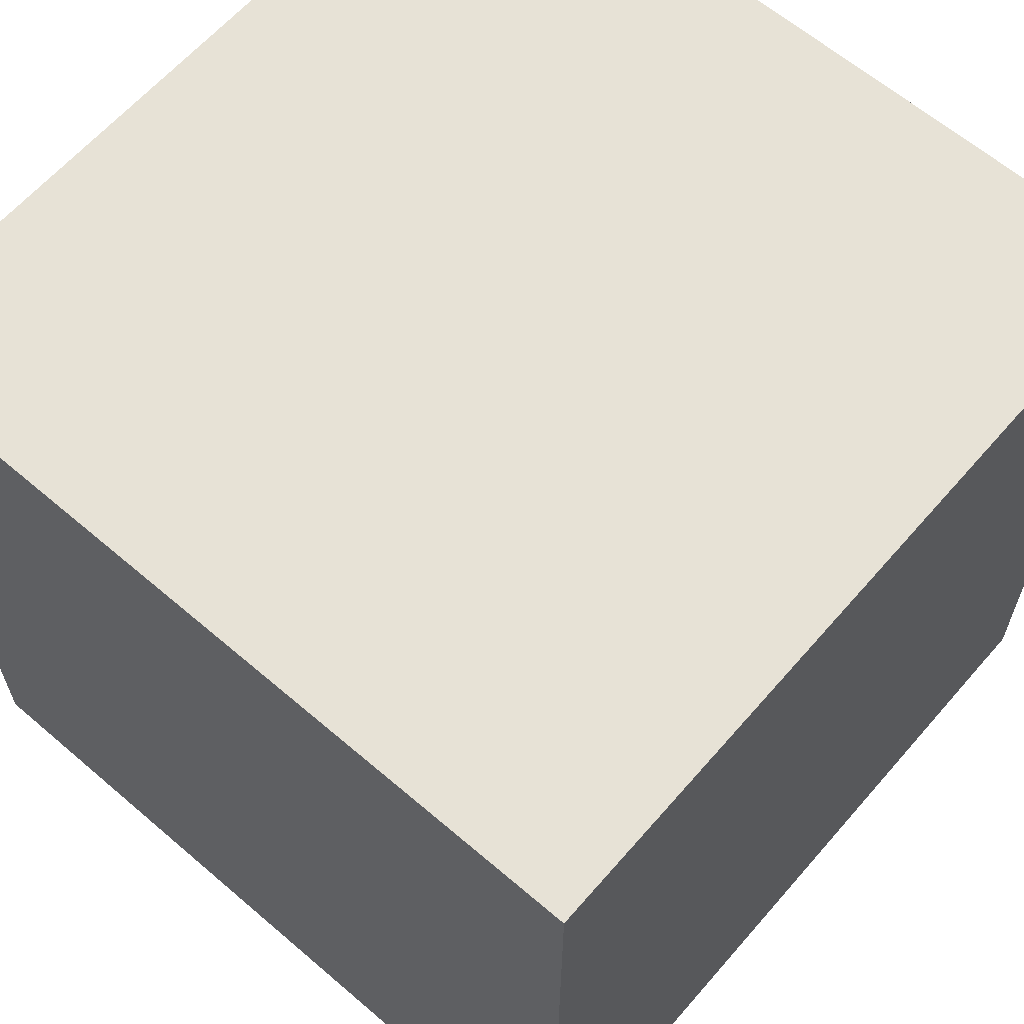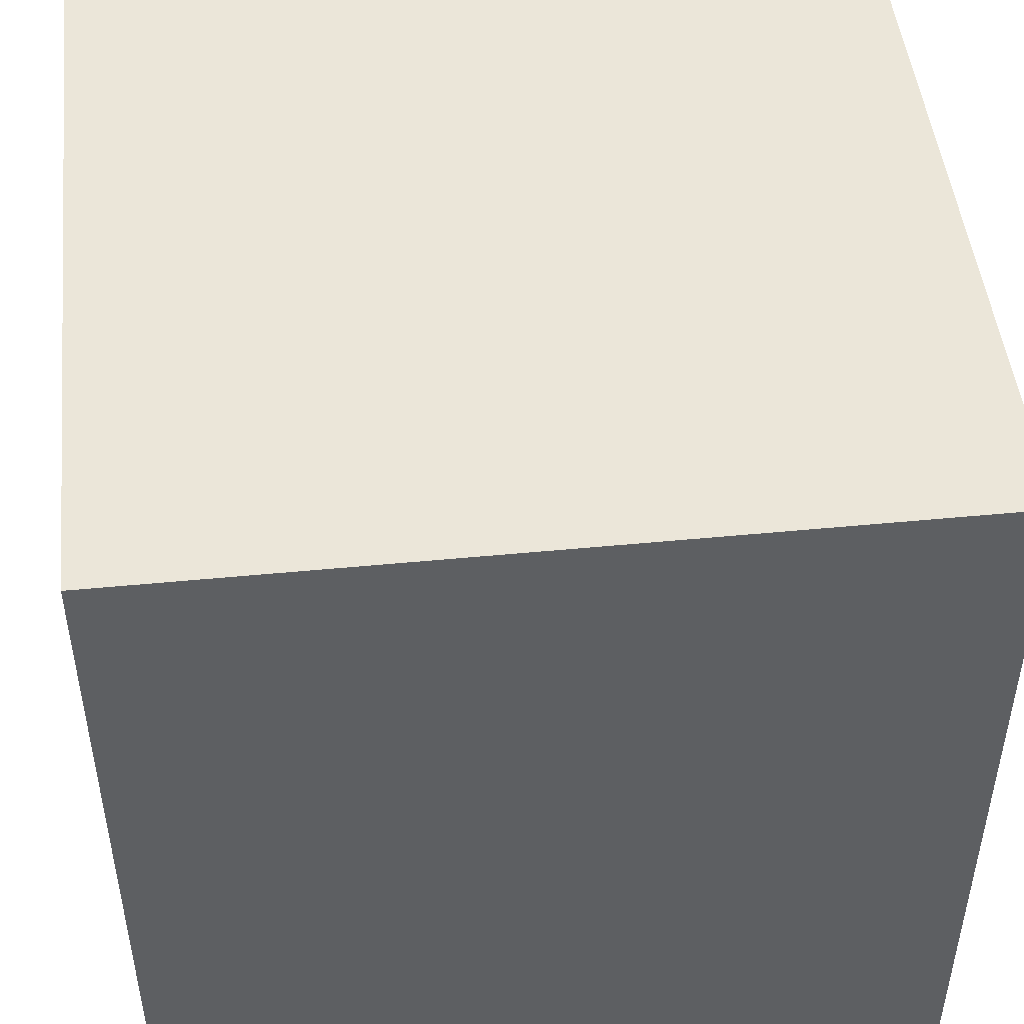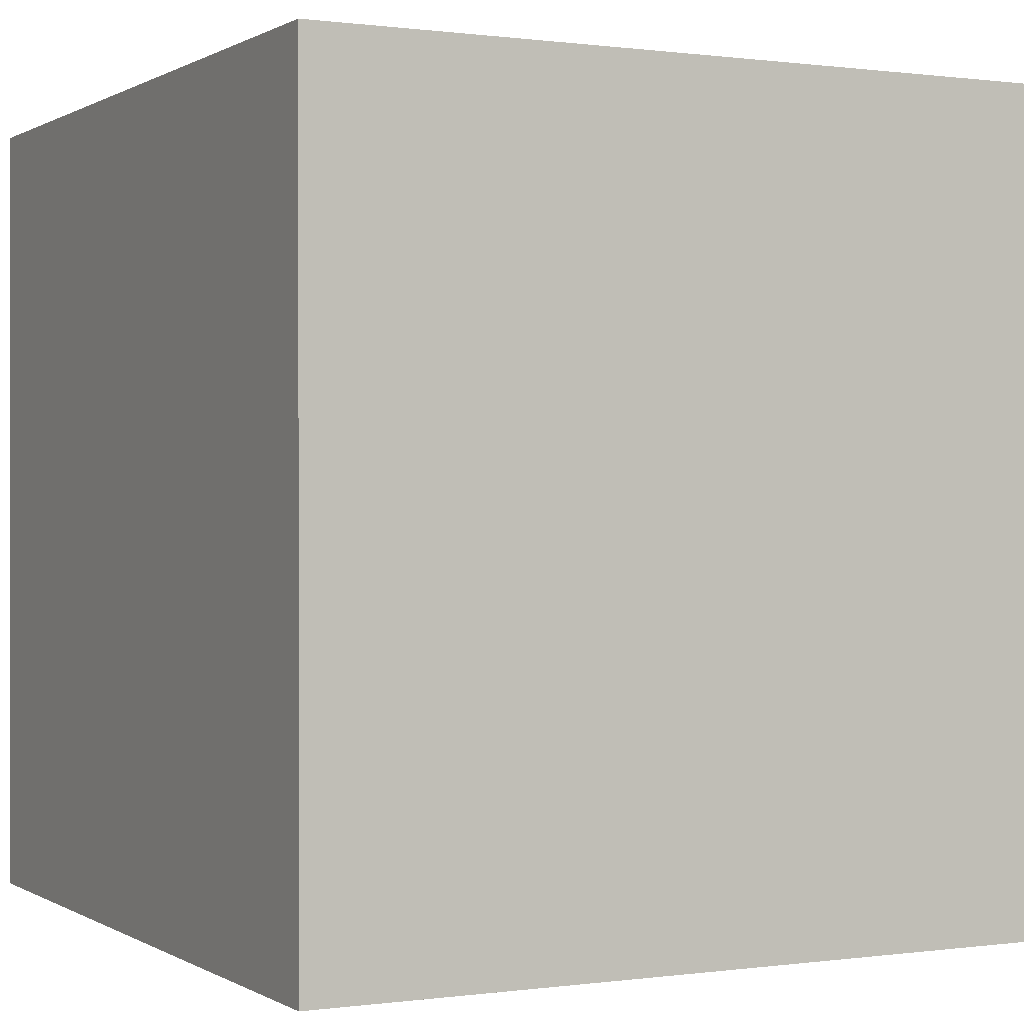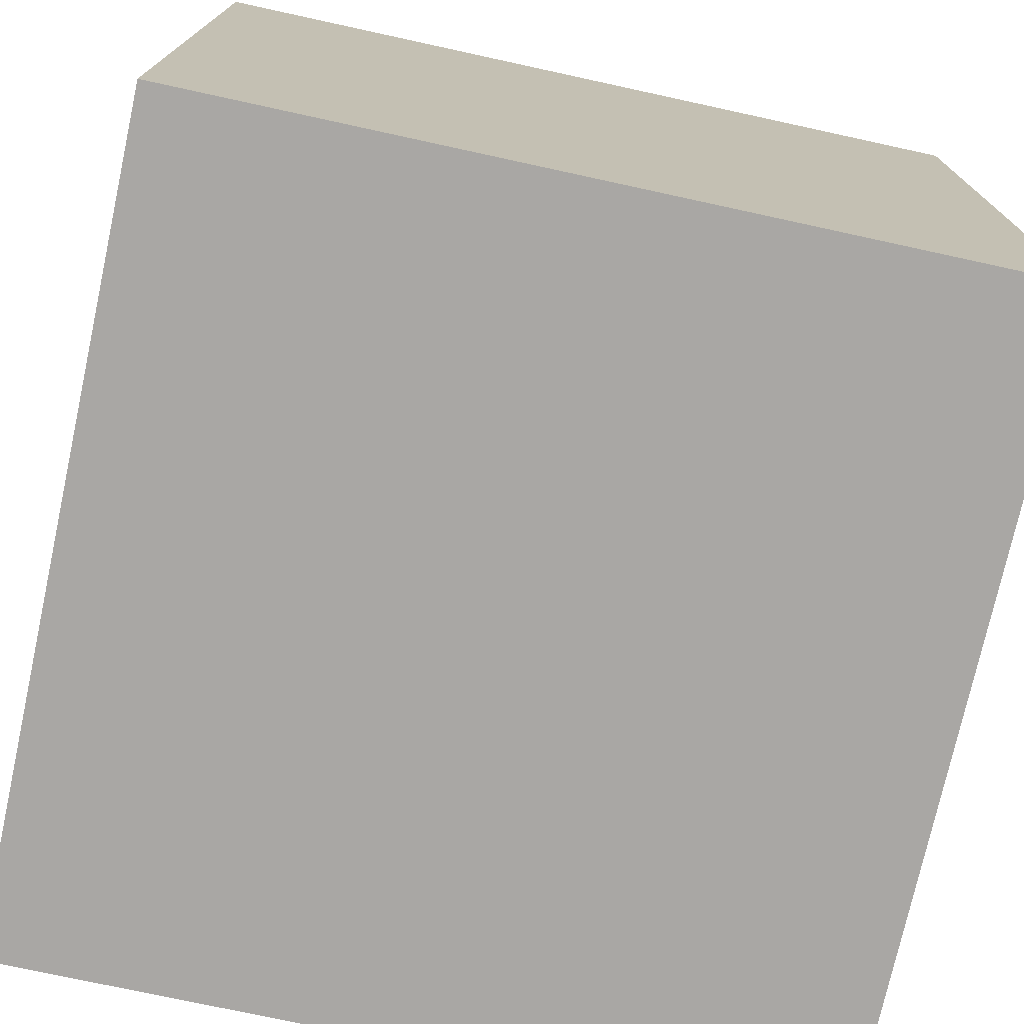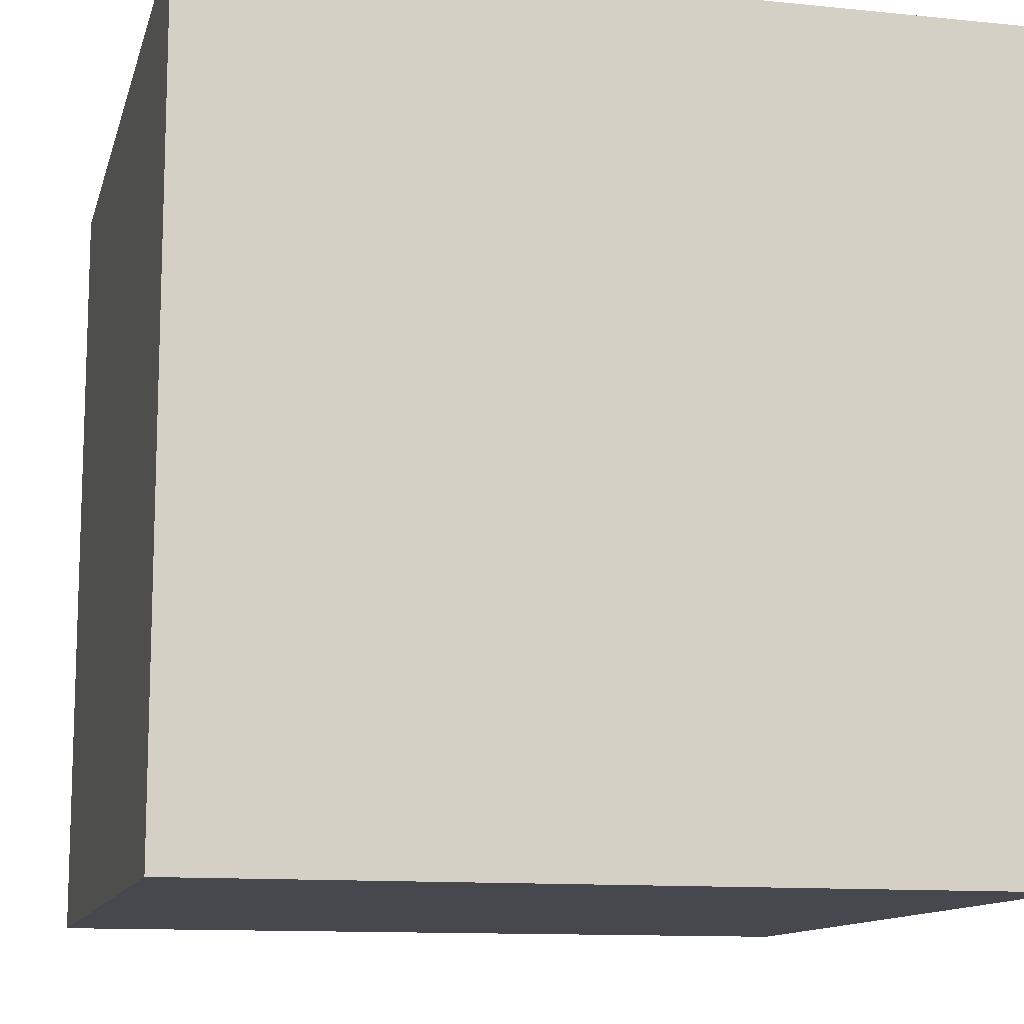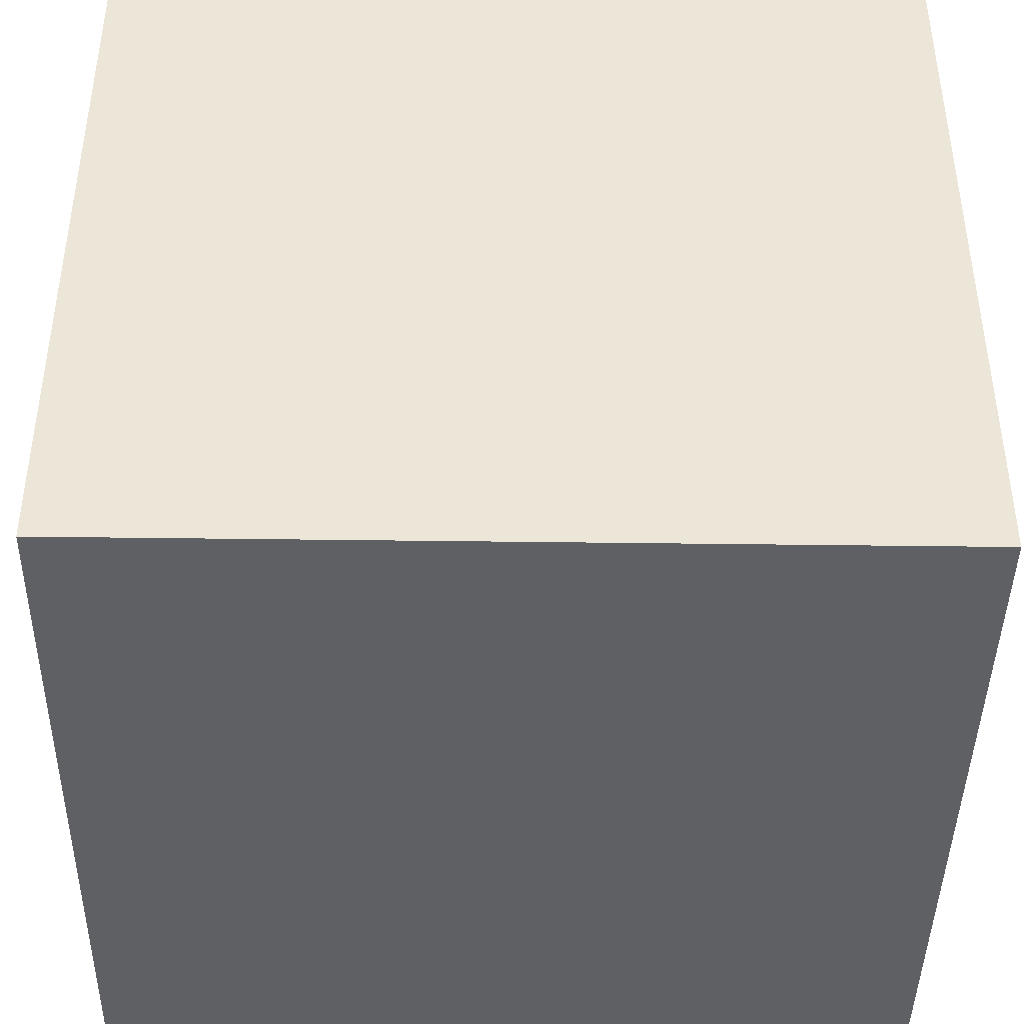
<metadata>
{"format":"obj","ext":"obj","renderer":"f3d","projection":"perspective","resolution":1024,"background":"white","views":[{"elev":62.9,"azim":-139.1,"up":"+Y"},{"elev":48.2,"azim":83.8,"up":"+Y"},{"elev":0.3,"azim":-27.3,"up":"+Y"},{"elev":-74.7,"azim":-102.3,"up":"+Z"},{"elev":-11.9,"azim":166.3,"up":"+Z"},{"elev":-42.6,"azim":-0.9,"up":"+Z"}]}
</metadata>
<code>
o Cube
v 1 -1 -1
v 1 -1 1
v -1 -1 1
v -1 -1 -1
v 1 1 -1
v 1 1 1
v -1 1 1
v -1 1 -1
f 4 2 1
f 6 8 5
f 2 5 1
f 3 6 2
f 3 8 7
f 8 1 5
f 4 3 2
f 6 7 8
f 2 6 5
f 3 7 6
f 3 4 8
f 8 4 1

</code>
